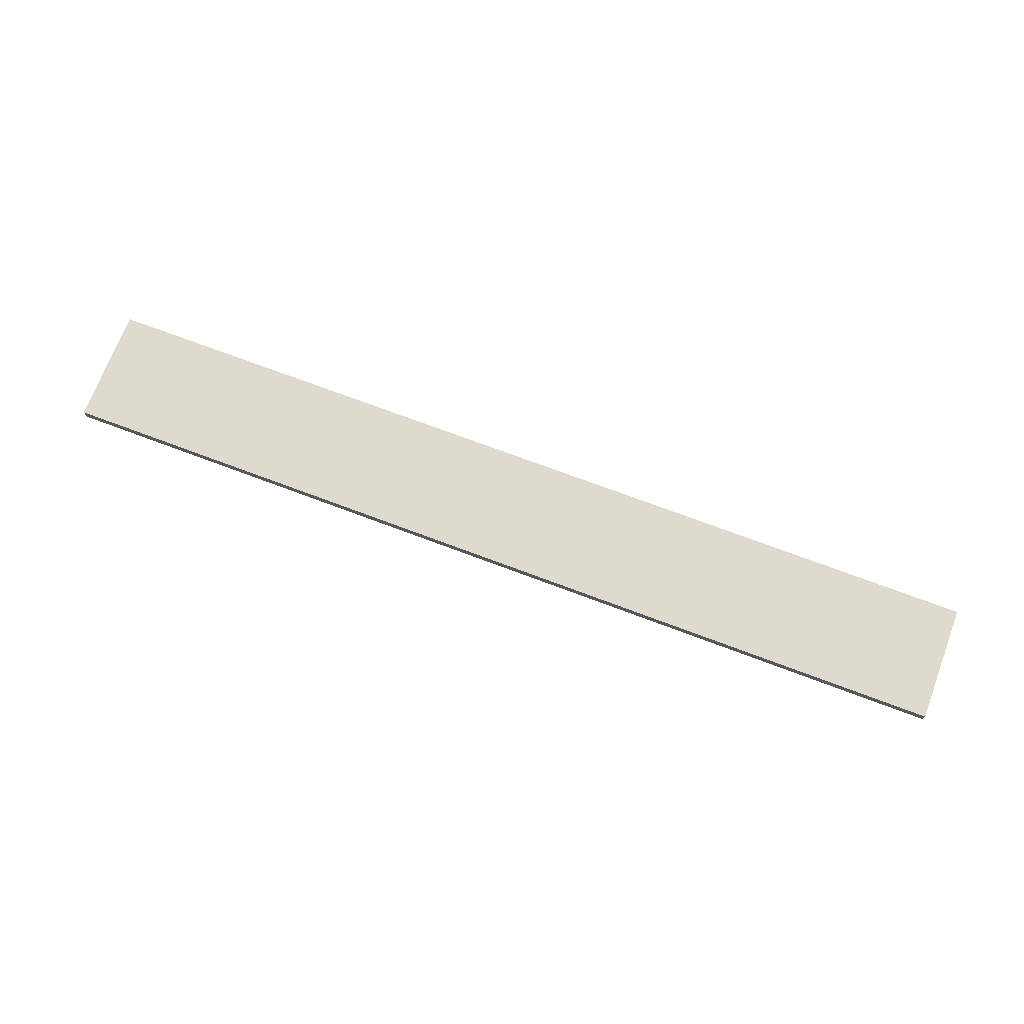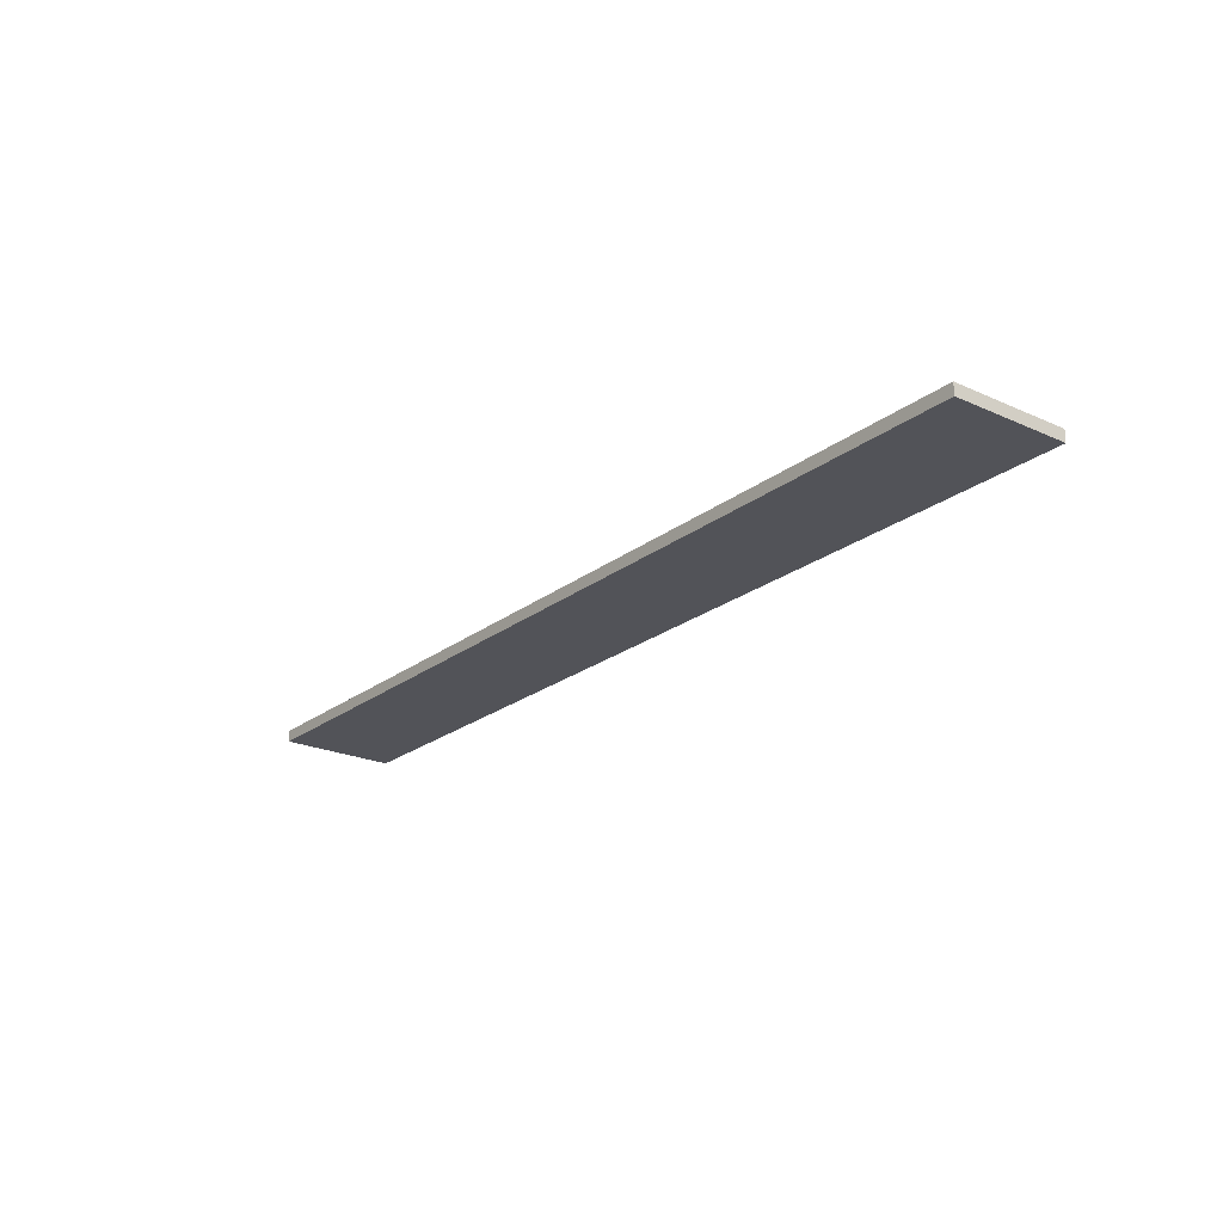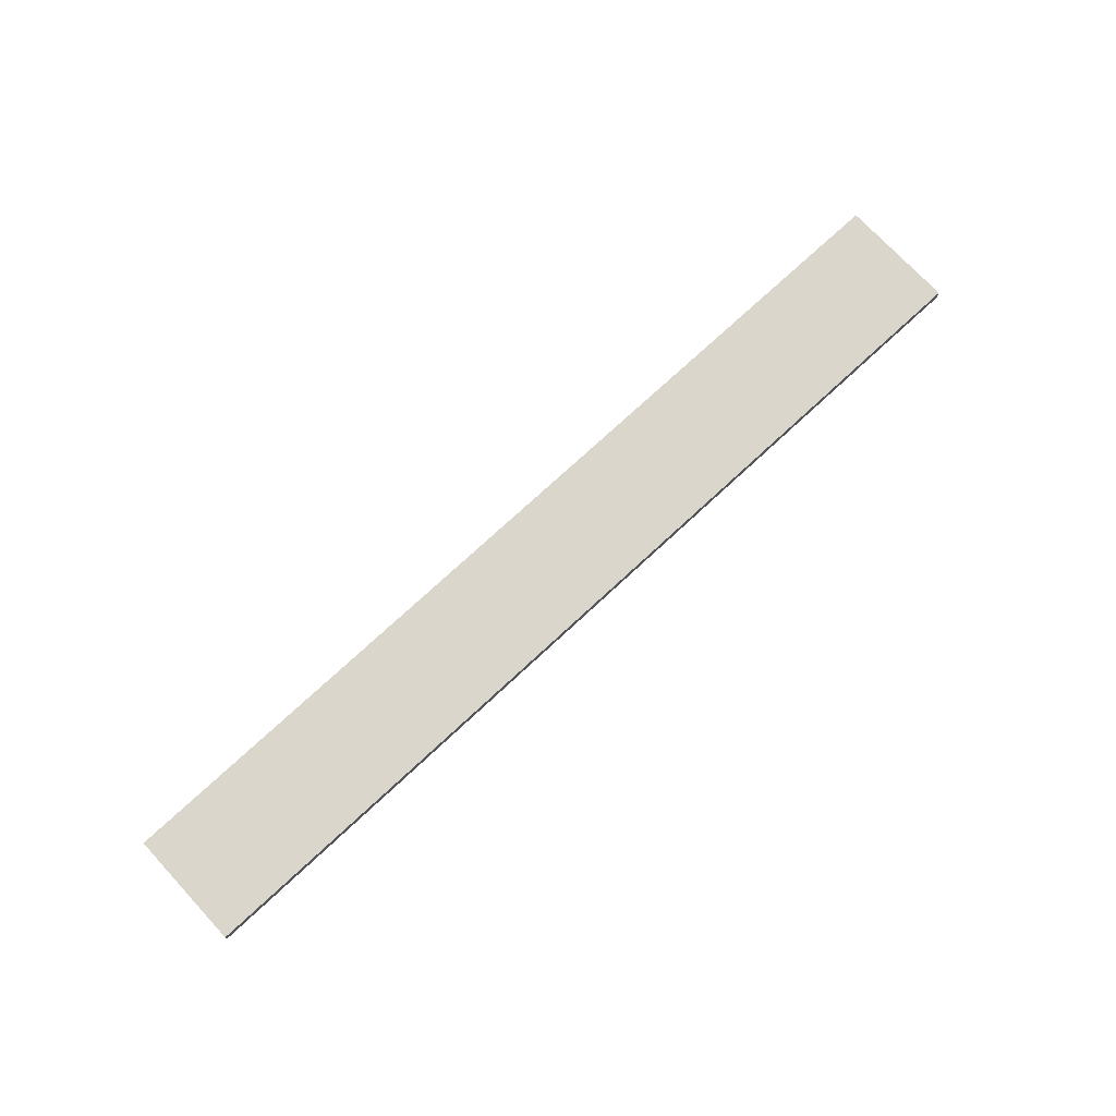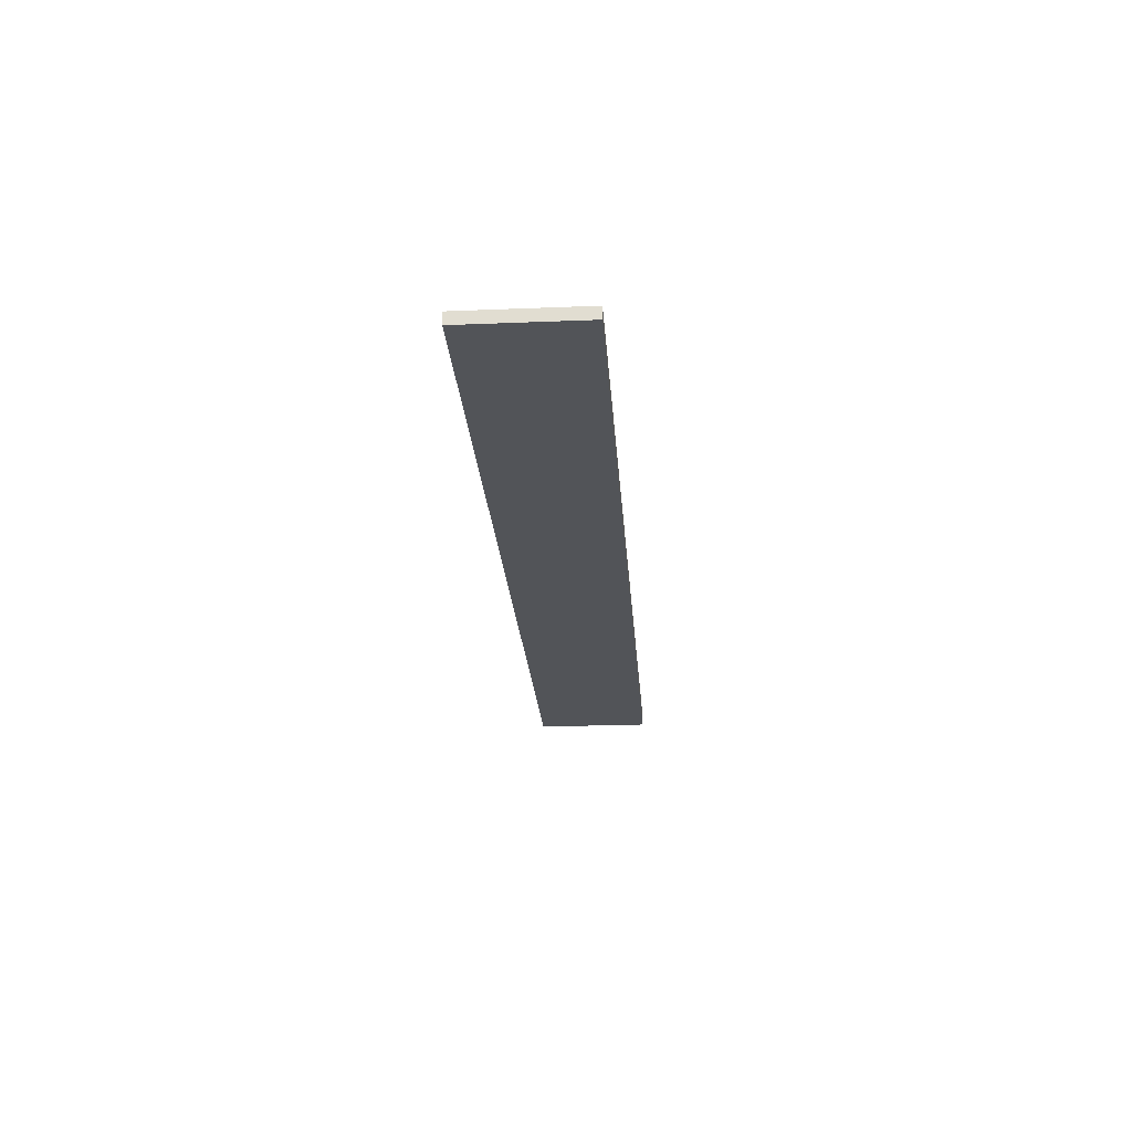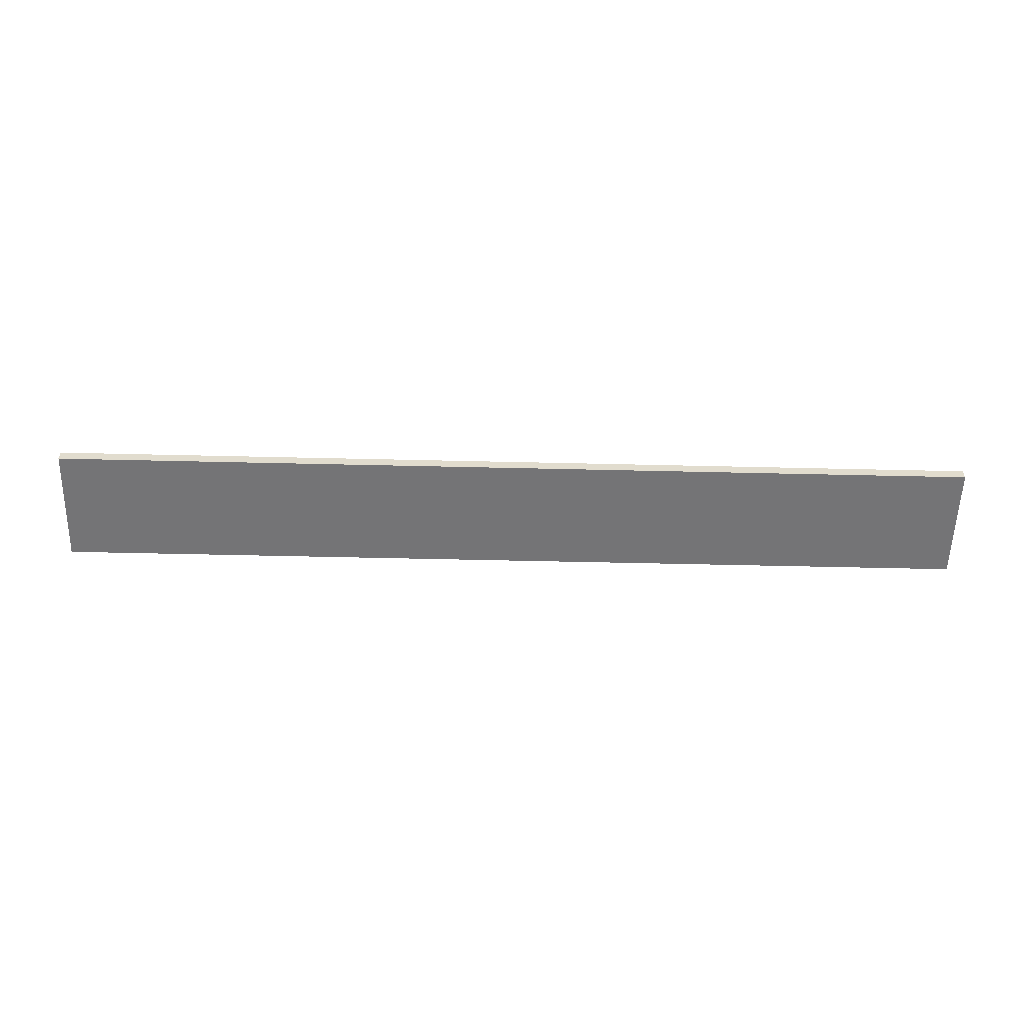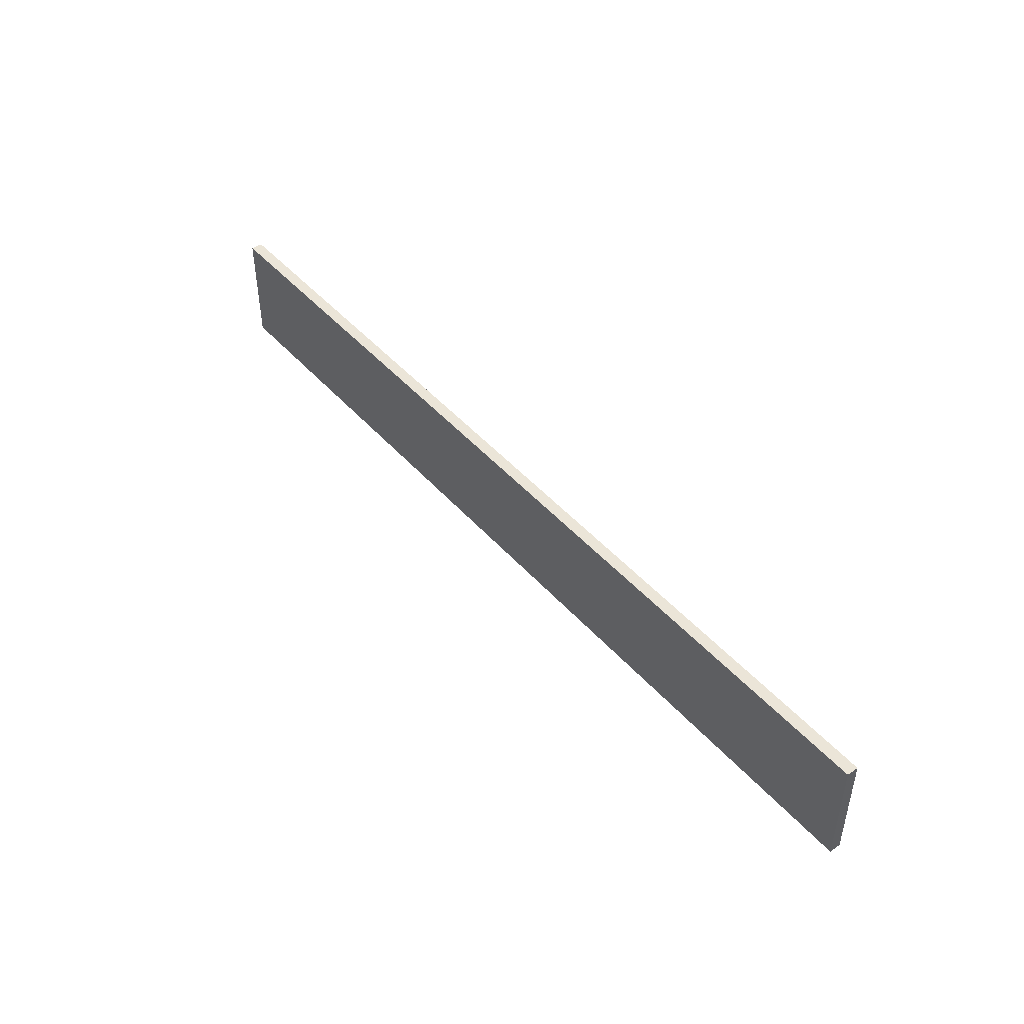
<metadata>
{"format":"obj","ext":"obj","renderer":"f3d","projection":"perspective","resolution":1024,"background":"white","views":[{"elev":71.3,"azim":-159.3,"up":"+Y"},{"elev":-22.6,"azim":52.3,"up":"+Y"},{"elev":73.8,"azim":-42.9,"up":"+Y"},{"elev":-23.0,"azim":93.9,"up":"+Y"},{"elev":-56.3,"azim":178.6,"up":"+Y"},{"elev":45.8,"azim":51.5,"up":"+Z"}]}
</metadata>
<code>
o
v -4 0 0.5
v -4 0 -0.5
v -4 0.1 0.5
v -4 0.1 -0.5
v 4 0 0.5
v 4 0 -0.5
v 4 0.1 0.5
v 4 0.1 -0.5
v -4 0 0.5
v -4 0.1 0.5
v 4 0 0.5
v 4 0.1 0.5
v -4 0 -0.5
v -4 0.1 -0.5
v 4 0 -0.5
v 4 0.1 -0.5
v -4 0 0.5
v 4 0 0.5
v -4 0 -0.5
v 4 0 -0.5
v -4 0.1 0.5
v 4 0.1 0.5
v -4 0.1 -0.5
v 4 0.1 -0.5
f 3 2 1
f 4 2 3
f 5 6 7
f 7 6 8
f 11 10 9
f 12 10 11
f 13 14 15
f 15 14 16
f 19 18 17
f 20 18 19
f 21 22 23
f 23 22 24

</code>
